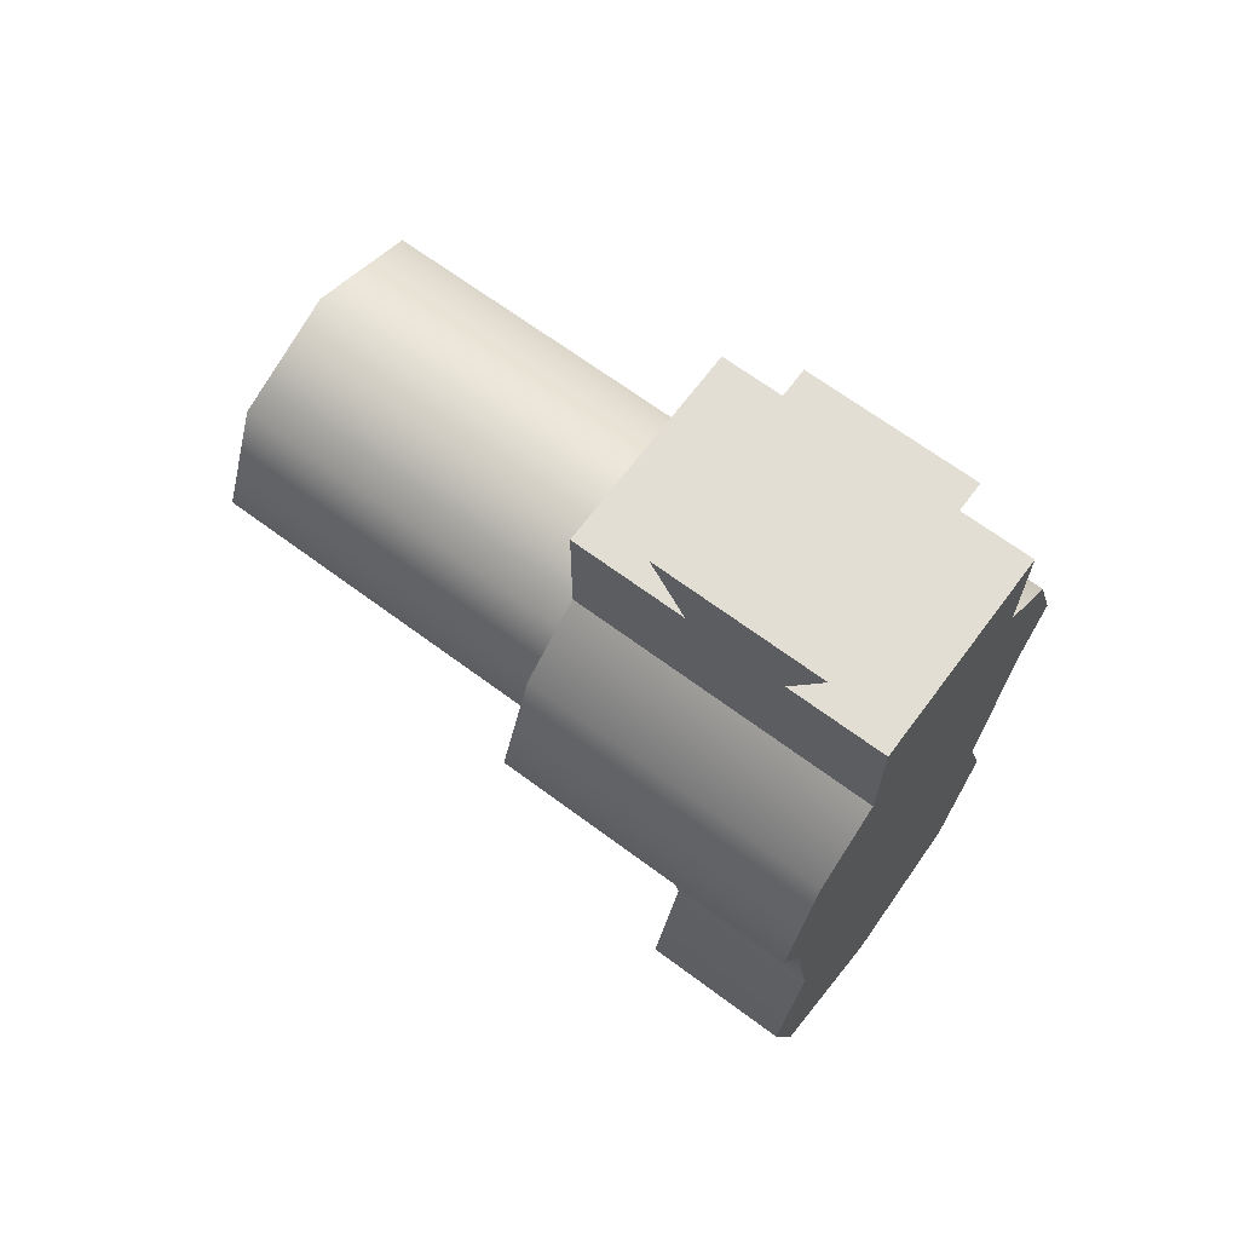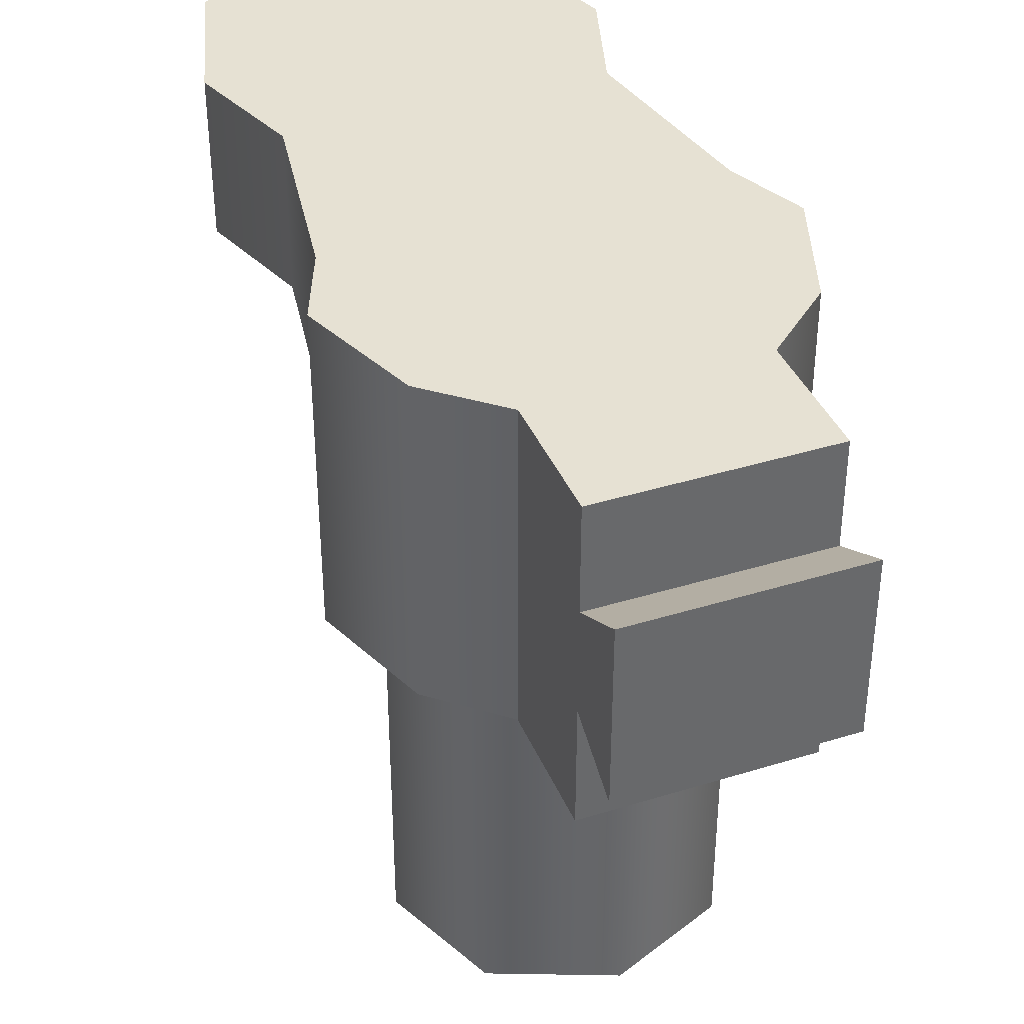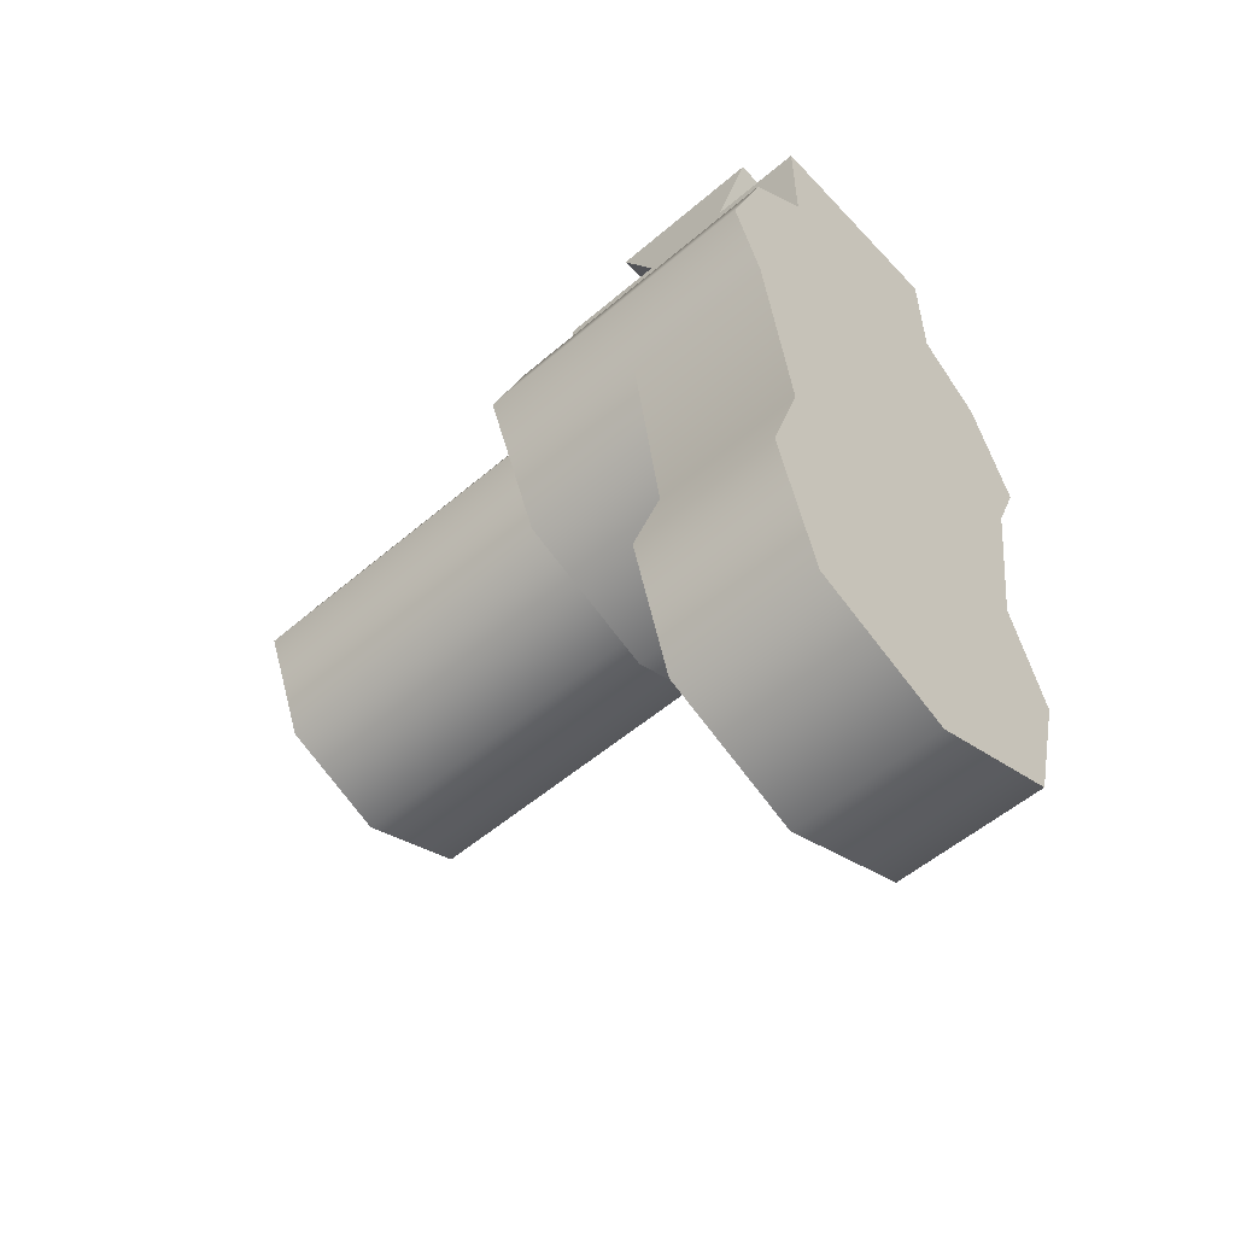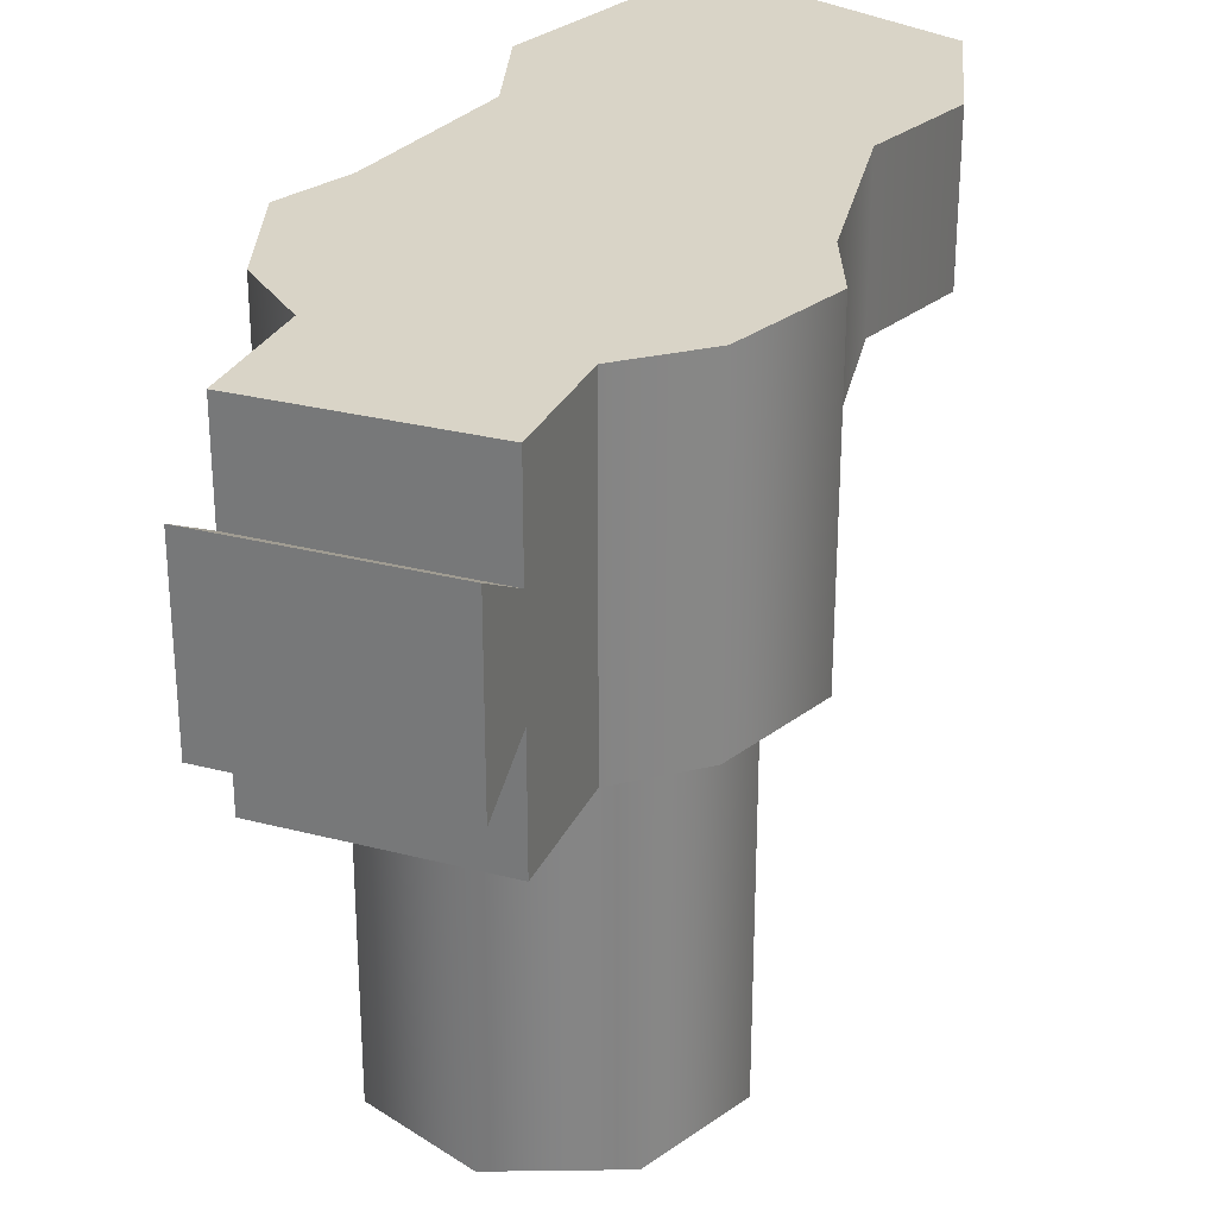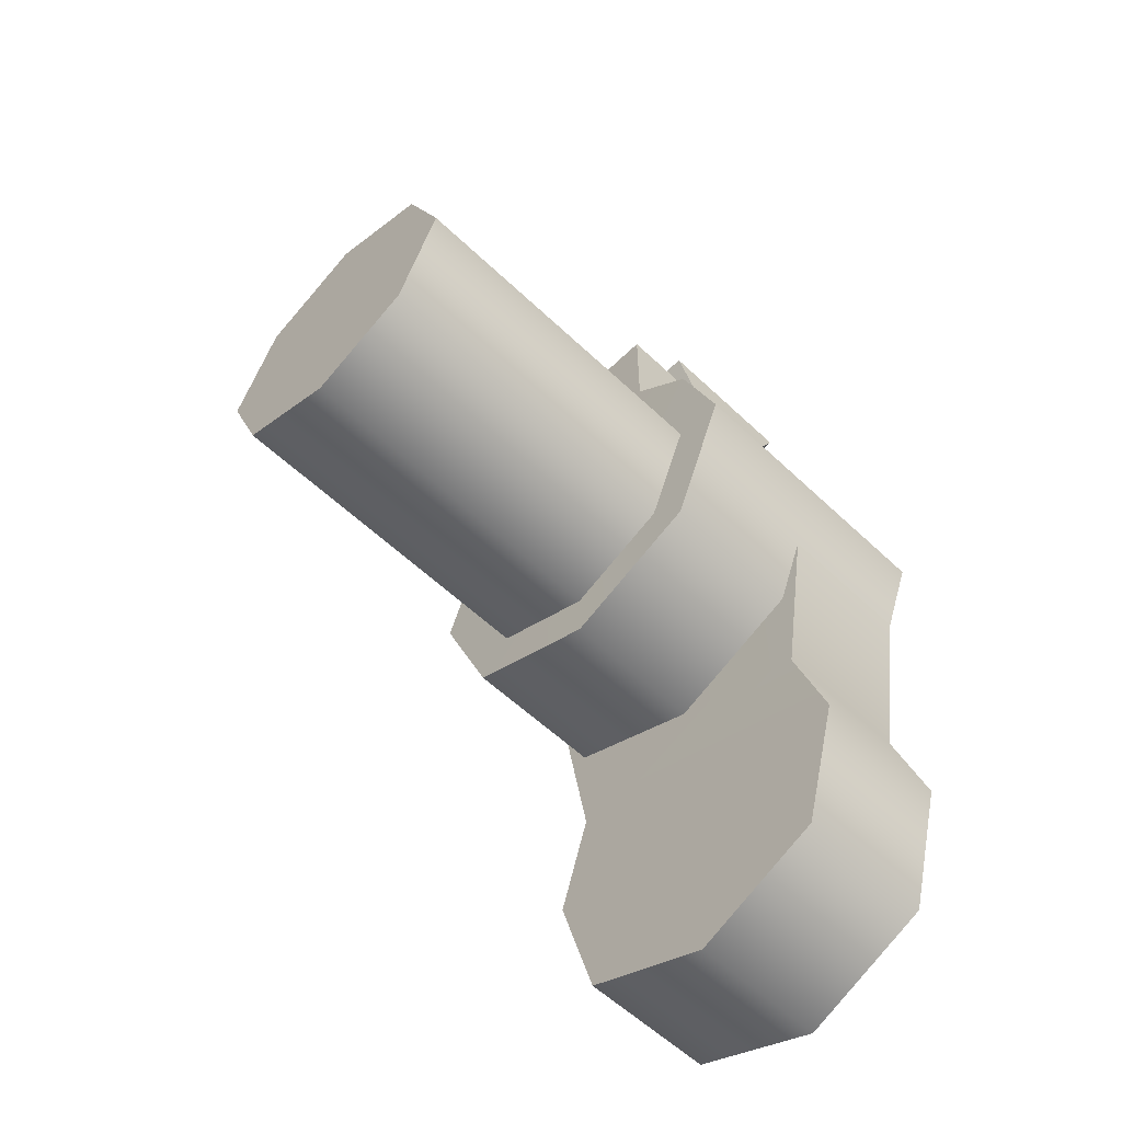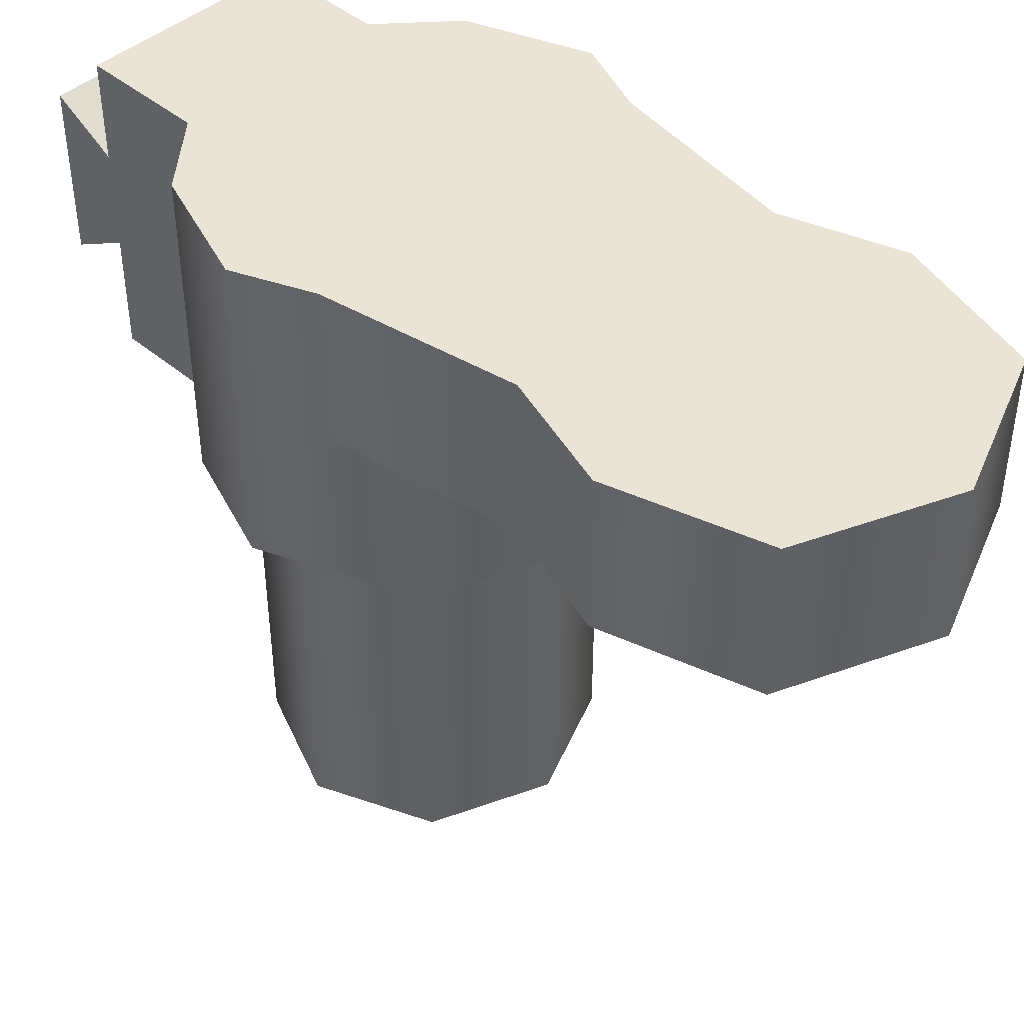
<metadata>
{"format":"obj","ext":"obj","renderer":"f3d","projection":"perspective","resolution":1024,"background":"white","views":[{"elev":67.3,"azim":126.7,"up":"+Z"},{"elev":38.7,"azim":-21.3,"up":"+Y"},{"elev":-54.7,"azim":132.1,"up":"+Z"},{"elev":28.6,"azim":21.4,"up":"+Y"},{"elev":-57.4,"azim":45.5,"up":"+Z"},{"elev":43.9,"azim":134.5,"up":"+Y"}]}
</metadata>
<code>
g muzzle_m1a_smith_enterprise_socom_16_threaded_gas_lock_762x51_LOD1
v 0.007763 -0.0001283 -0.02927
v -0.0003497 -0.0001283 -0.03263
v -0.0003497 -0.008777 -0.03263
v 0.007763 -0.008777 -0.02927
v 0.01013 -0.0001283 -0.02116
v 0.01013 -0.008777 -0.02116
v 0.008067 -0.0001283 -0.01481
v 0.008067 -0.008777 -0.01481
v 0.009855 -0.008784 -0.004228
v 0.009855 -0.000136 -0.004228
v 0.01161 -0.000136 -1.316e-06
v 0.01161 -0.01764 -1.316e-06
v 0.009253 -0.01764 0.006504
v 0.009253 -0.000136 0.006504
v 0.005508 -0.000136 0.009749
v 0.005508 -0.01764 0.009749
v 0.009855 -0.008784 -0.004228
v 0.008104 -0.008784 -0.008455
v 0.008104 -0.01764 -0.008455
v -0.0003497 -0.008784 -0.01196
v -0.0003497 -0.01764 -0.01196
v 0.009855 -0.000136 -0.004228
v 0.005508 -0.01764 0.009749
v 0.005508 -0.01764 0.01663
v 0.005508 -0.01115 0.01663
v 0.005508 -0.000136 0.009749
v 0.005508 -0.005662 0.01663
v 0.005508 -0.01322 0.02018
v 0.005508 -0.003673 0.02018
v 0.005508 -0.000136 0.01663
v 0.008646 -0.01765 -1.316e-06
v 0.008646 -0.03827 -1.316e-06
v 0.006011 -0.03827 0.00636
v 0.006011 -0.01765 0.00636
v -0.0003497 -0.01765 0.008995
v -0.0003497 -0.03827 0.008995
v 0.006011 -0.03827 -0.006363
v 0.006011 -0.01765 -0.006363
v -0.0003497 -0.03827 -0.008997
v -0.0003497 -0.01765 -0.008997
v 0.008646 -0.03827 -1.316e-06
v 0.006011 -0.03827 -0.006363
v 0.006011 -0.03827 0.00636
v -0.0003497 -0.03827 0.008995
v -0.0003497 -0.03827 -0.008997
v -0.006711 -0.03827 -0.006363
v -0.006711 -0.03827 0.00636
v -0.009346 -0.03827 -1.316e-06
v 0.006011 -0.01765 0.00636
v 0.005508 -0.01764 0.009749
v 0.009253 -0.01764 0.006504
v 0.008646 -0.01765 -1.316e-06
v 0.01161 -0.01764 -1.316e-06
v 0.006011 -0.01765 -0.006363
v 0.008104 -0.01764 -0.008455
v -0.0003497 -0.01765 -0.008997
v -0.0003497 -0.01764 -0.01196
v -0.008803 -0.01764 -0.008455
v -0.006711 -0.01765 -0.006363
v -0.01231 -0.01764 -1.316e-06
v -0.009346 -0.01765 -1.316e-06
v -0.009952 -0.01764 0.006504
v -0.006711 -0.01765 0.00636
v -0.006308 -0.01764 0.009749
v 0.005508 -0.01764 0.01663
v -0.006308 -0.01764 0.01663
v -0.0003497 -0.01765 0.008995
v 0.009855 -0.008784 -0.004228
v 0.008067 -0.008777 -0.01481
v 0.008104 -0.008784 -0.008455
v -0.0003497 -0.008784 -0.01196
v -0.008767 -0.008777 -0.01481
v 0.01013 -0.008777 -0.02116
v -0.01083 -0.008777 -0.02116
v -0.008803 -0.008784 -0.008455
v -0.01055 -0.008784 -0.004228
v -0.008462 -0.008777 -0.02927
v 0.007763 -0.008777 -0.02927
v -0.0003497 -0.008777 -0.03263
v 0.007763 -0.0001283 -0.02927
v -0.008462 -0.0001283 -0.02927
v -0.0003497 -0.0001283 -0.03263
v -0.01083 -0.0001283 -0.02116
v 0.01013 -0.0001283 -0.02116
v -0.008767 -0.0001283 -0.01481
v 0.008067 -0.0001283 -0.01481
v 0.009855 -0.000136 -0.004228
v -0.01055 -0.000136 -0.004228
v -0.01231 -0.000136 -1.316e-06
v 0.01161 -0.000136 -1.316e-06
v -0.009952 -0.000136 0.006504
v 0.009253 -0.000136 0.006504
v 0.005508 -0.000136 0.009749
v -0.006308 -0.000136 0.009749
v -0.006308 -0.000136 0.01663
v 0.005508 -0.000136 0.01663
v -0.0003497 -0.008777 -0.03263
v -0.0003497 -0.0001283 -0.03263
v -0.008462 -0.0001283 -0.02927
v -0.008462 -0.008777 -0.02927
v -0.01083 -0.0001283 -0.02116
v -0.01083 -0.008777 -0.02116
v -0.008767 -0.0001283 -0.01481
v -0.008767 -0.008777 -0.01481
v -0.01055 -0.008784 -0.004228
v -0.01055 -0.000136 -0.004228
v -0.01231 -0.000136 -1.316e-06
v -0.009952 -0.000136 0.006504
v -0.009952 -0.01764 0.006504
v -0.01231 -0.01764 -1.316e-06
v -0.006308 -0.000136 0.009749
v -0.006308 -0.01764 0.009749
v -0.01055 -0.008784 -0.004228
v -0.008803 -0.008784 -0.008455
v -0.008803 -0.01764 -0.008455
v -0.0003497 -0.008784 -0.01196
v -0.0003497 -0.01764 -0.01196
v -0.01055 -0.000136 -0.004228
v -0.006308 -0.01764 0.009749
v -0.006308 -0.000136 0.009749
v -0.006308 -0.01114 0.01663
v -0.006308 -0.005646 0.01663
v -0.006308 -0.003673 0.02018
v -0.006308 -0.01322 0.02018
v -0.006308 -0.01764 0.01663
v -0.006308 -0.000136 0.01663
v -0.009346 -0.01765 -1.316e-06
v -0.006711 -0.01765 0.00636
v -0.006711 -0.03827 0.00636
v -0.009346 -0.03827 -1.316e-06
v -0.0003497 -0.01765 0.008995
v -0.0003497 -0.03827 0.008995
v -0.006711 -0.03827 -0.006363
v -0.006711 -0.01765 -0.006363
v -0.0003497 -0.03827 -0.008997
v -0.0003497 -0.01765 -0.008997
v 0.005508 -0.003673 0.02018
v 0.005508 -0.01322 0.02018
v -0.006308 -0.01322 0.02018
v -0.006308 -0.003673 0.02018
v 0.005508 -0.005662 0.01663
v 0.005508 -0.003673 0.02018
v -0.006308 -0.003673 0.02018
v -0.006308 -0.005646 0.01663
v 0.005508 -0.000136 0.01663
v 0.005508 -0.005662 0.01663
v -0.006308 -0.005646 0.01663
v -0.006308 -0.000136 0.01663
v -0.006308 -0.01114 0.01663
v -0.006308 -0.01322 0.02018
v 0.005508 -0.01322 0.02018
v 0.005508 -0.01115 0.01663
v -0.006308 -0.01764 0.01663
v -0.006308 -0.01114 0.01663
v 0.005508 -0.01115 0.01663
v 0.005508 -0.01764 0.01663
g muzzle_m1a_smith_enterprise_socom_16_threaded_gas_lock_762x51_LOD1_0
f 3 2 1
f 4 3 1
f 4 1 5
f 6 4 5
f 5 7 6
f 7 8 6
f 9 8 7
f 10 9 7
f 13 12 11
f 14 13 11
f 13 14 15
f 16 13 15
f 12 17 11
f 18 17 12
f 19 18 12
f 20 18 19
f 21 20 19
f 17 22 11
f 25 24 23
f 25 23 26
f 27 25 26
f 25 27 28
f 27 29 28
f 30 27 26
f 33 32 31
f 34 33 31
f 33 34 35
f 36 33 35
f 32 37 31
f 37 38 31
f 37 39 38
f 39 40 38
f 43 42 41
f 42 43 44
f 45 42 44
f 45 44 46
f 44 47 46
f 46 47 48
f 51 50 49
f 51 49 52
f 53 51 52
f 53 52 54
f 55 53 54
f 55 54 56
f 57 55 56
f 57 56 58
f 56 59 58
f 58 59 60
f 59 61 60
f 60 61 62
f 61 63 62
f 64 62 63
f 64 50 65
f 66 64 65
f 64 63 67
f 50 64 67
f 49 50 67
f 70 69 68
f 70 71 69
f 69 71 72
f 69 72 73
f 72 74 73
f 72 71 75
f 72 75 76
f 74 77 73
f 77 78 73
f 78 77 79
f 82 81 80
f 81 83 80
f 83 84 80
f 83 85 84
f 85 86 84
f 87 86 85
f 88 87 85
f 87 88 89
f 90 87 89
f 90 89 91
f 92 90 91
f 93 92 91
f 94 93 91
f 93 94 95
f 96 93 95
f 99 98 97
f 100 99 97
f 101 99 100
f 102 101 100
f 103 101 102
f 104 103 102
f 103 104 105
f 106 103 105
f 109 108 107
f 110 109 107
f 111 108 109
f 112 111 109
f 110 107 113
f 113 114 110
f 114 115 110
f 115 114 116
f 117 115 116
f 107 118 113
f 121 120 119
f 122 120 121
f 122 121 123
f 121 124 123
f 125 121 119
f 126 120 122
f 129 128 127
f 130 129 127
f 131 128 129
f 132 131 129
f 130 127 133
f 127 134 133
f 133 134 135
f 134 136 135
f 139 138 137
f 140 139 137
f 143 142 141
f 144 143 141
f 147 146 145
f 148 147 145
f 151 150 149
f 152 151 149
f 155 154 153
f 156 155 153

</code>
